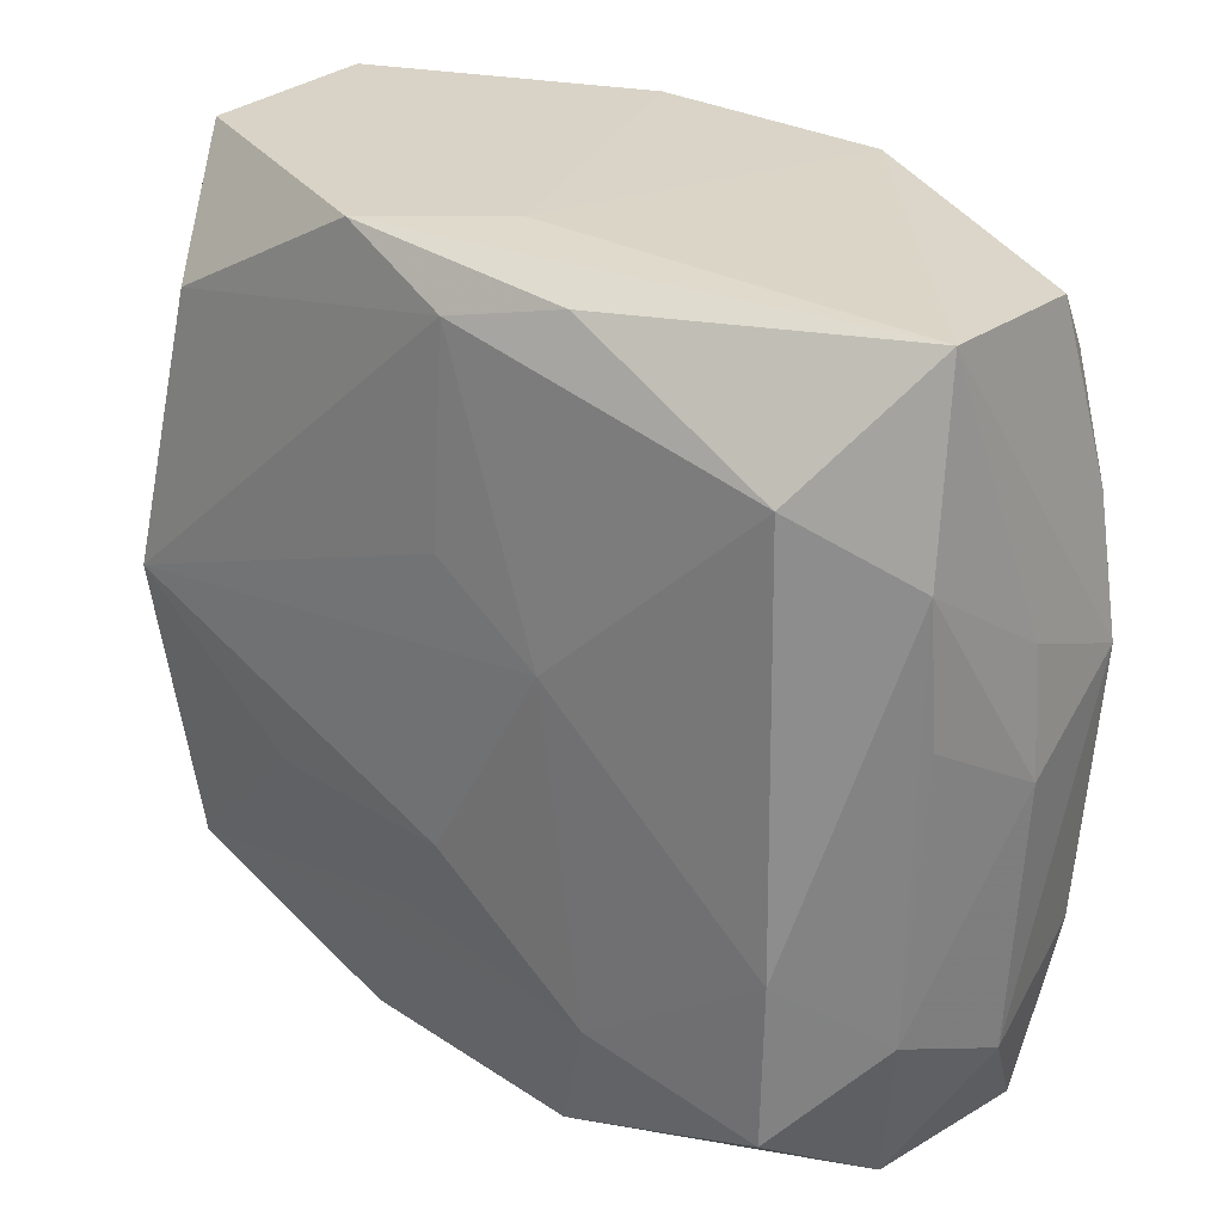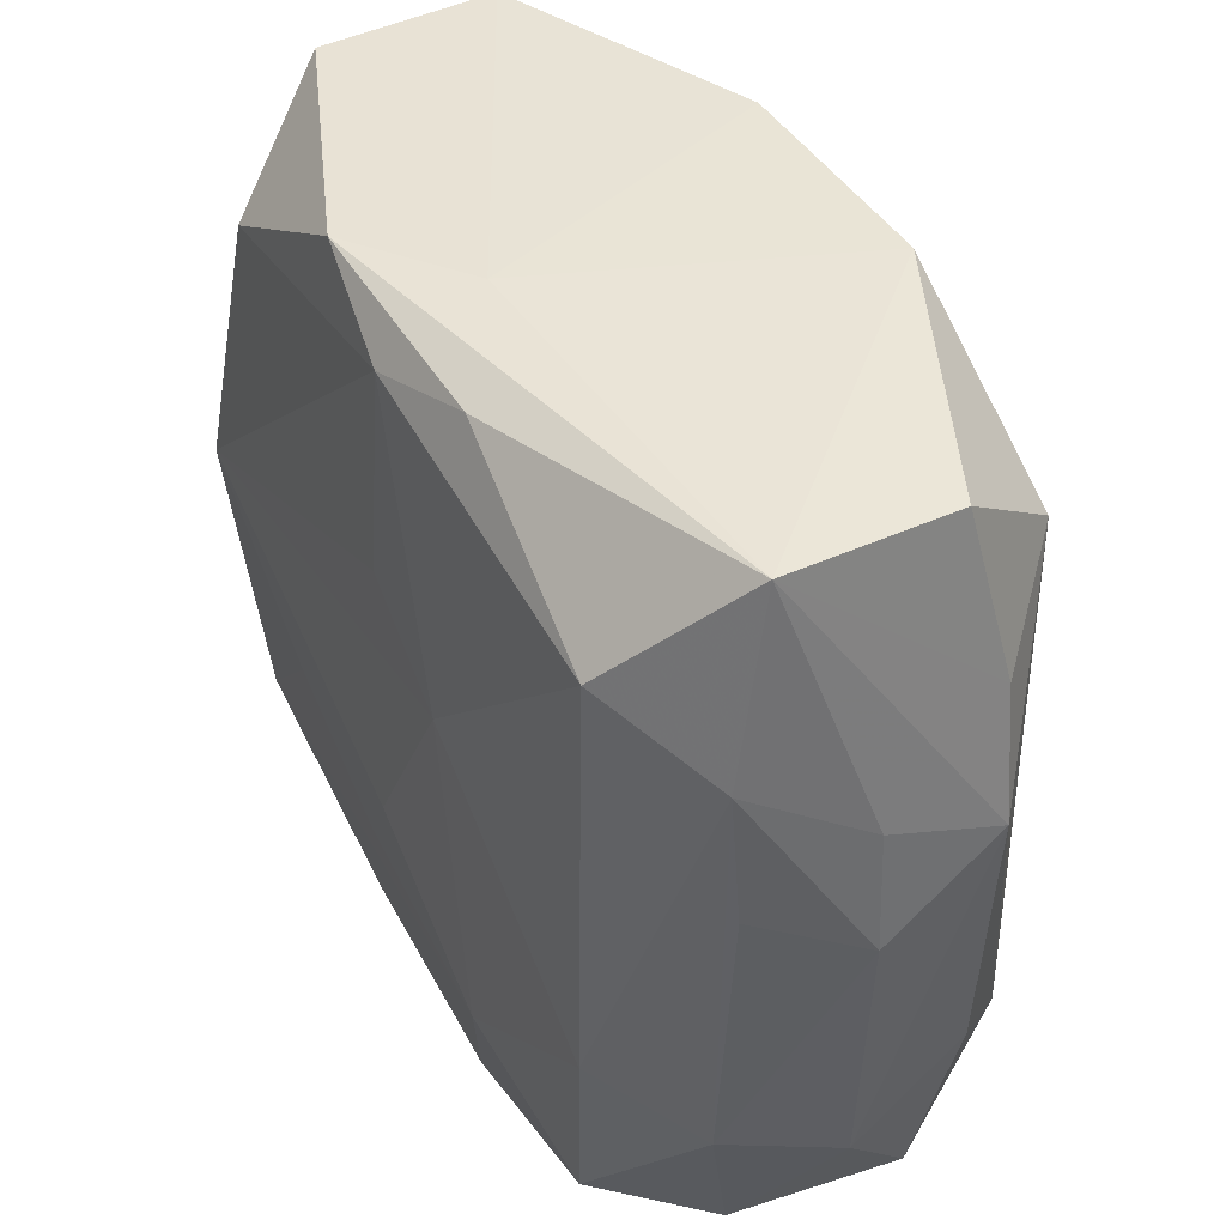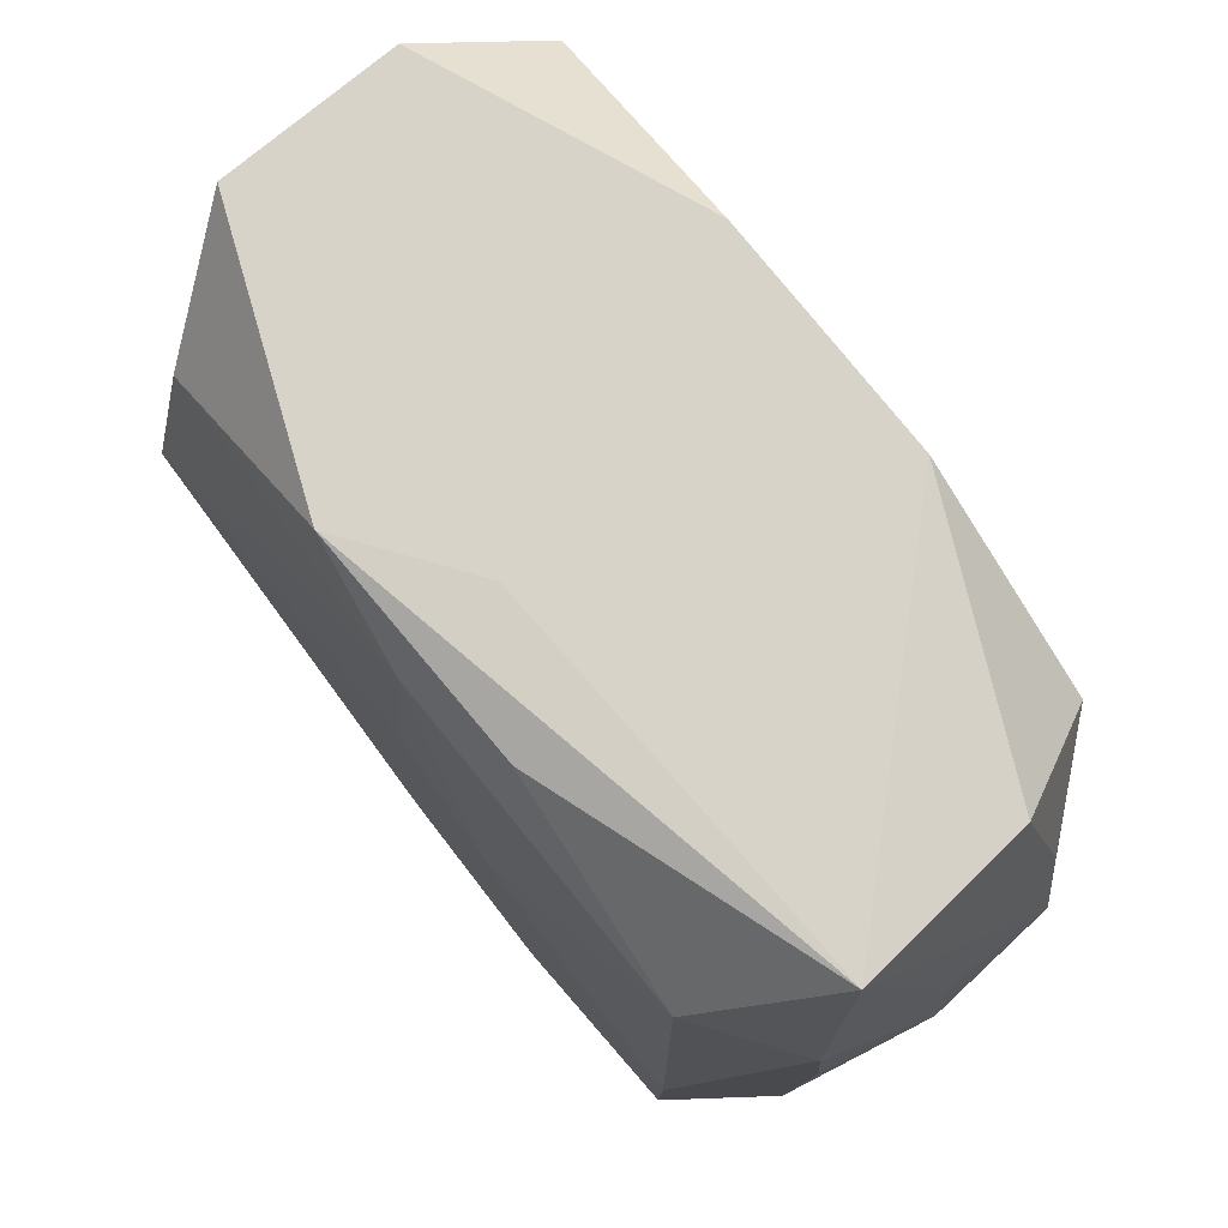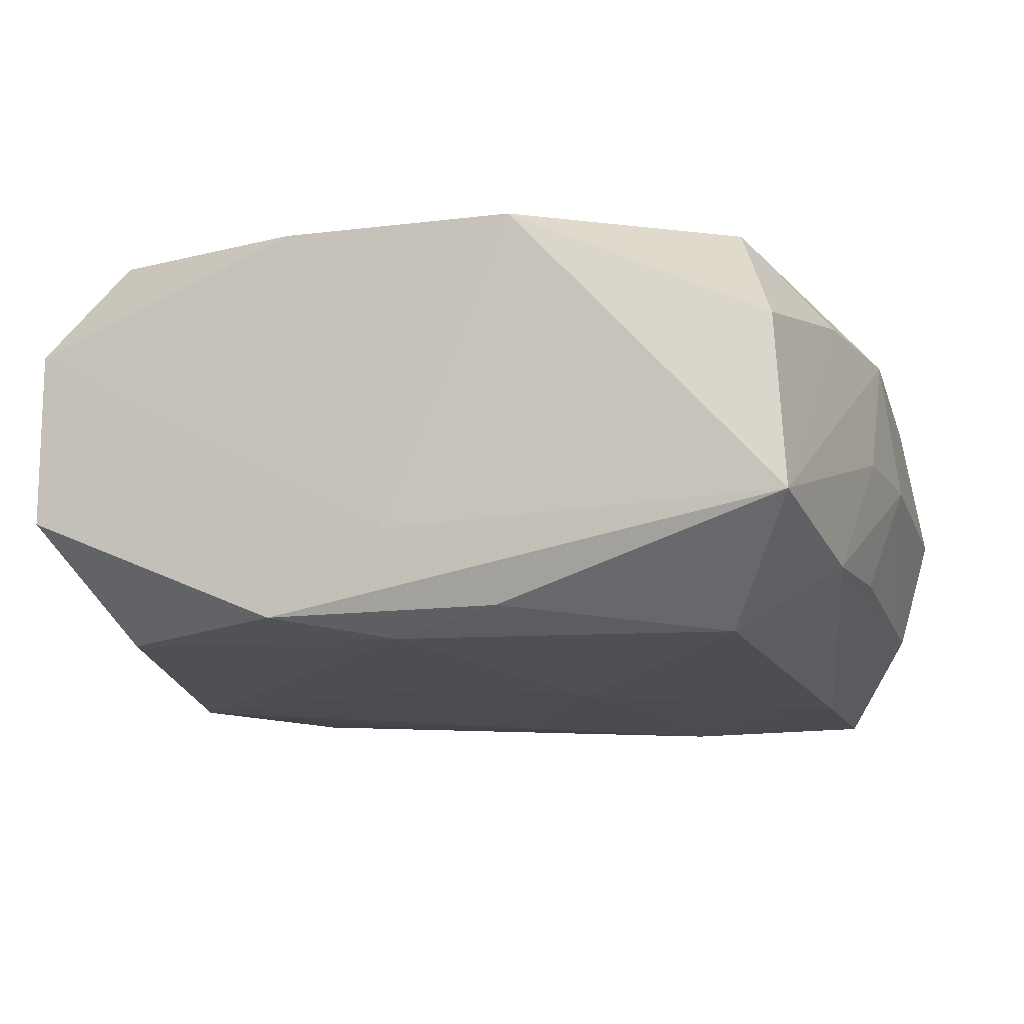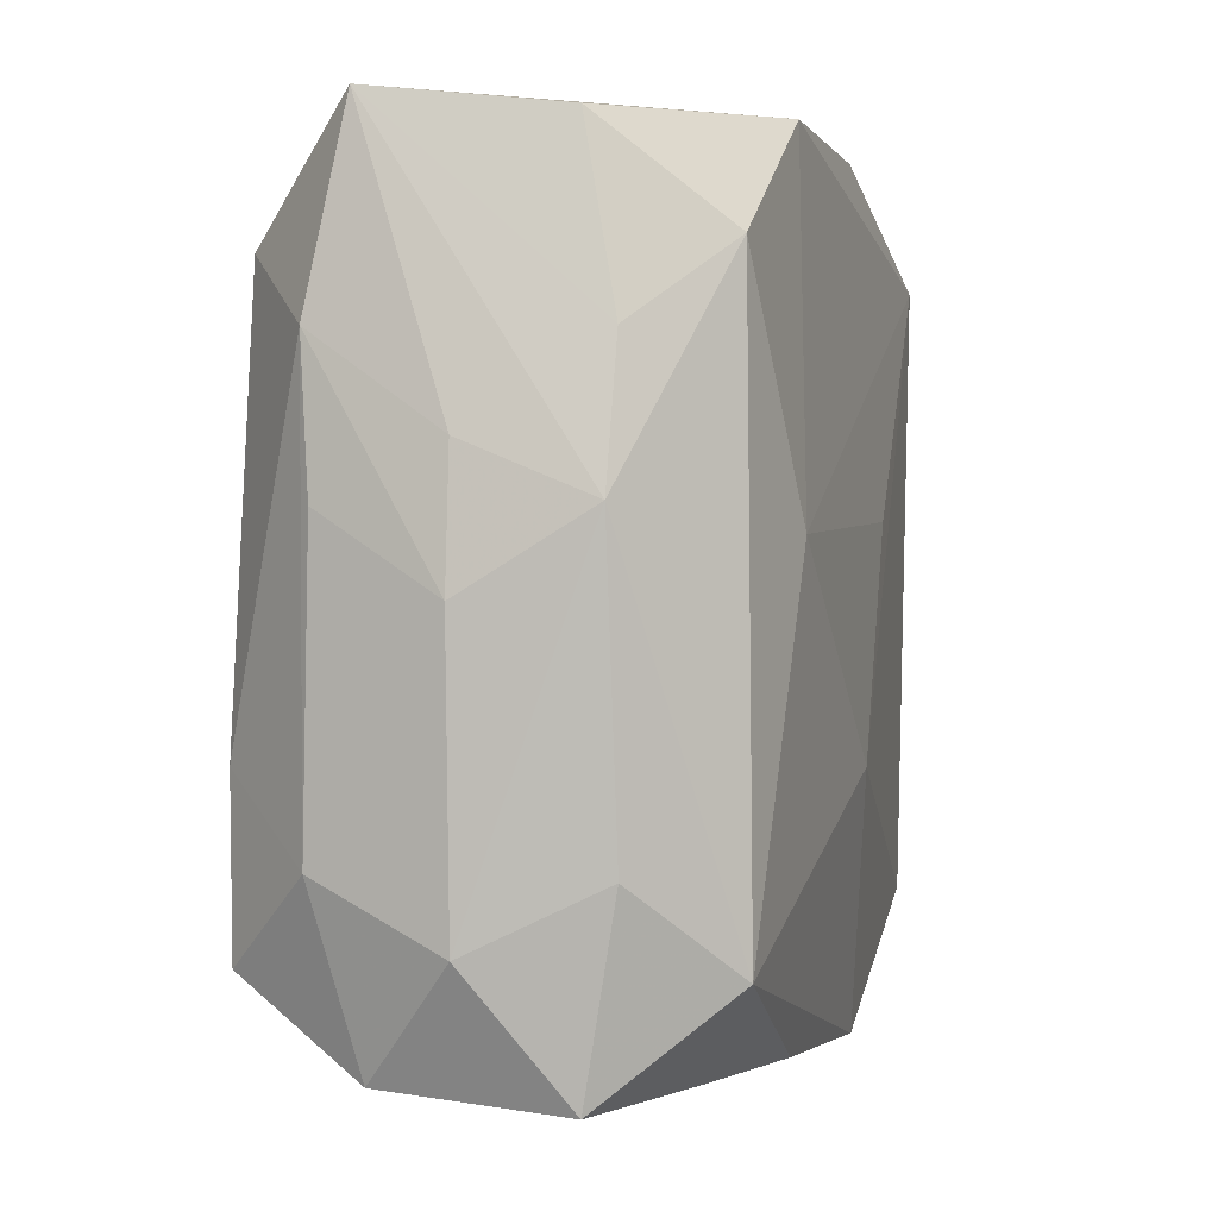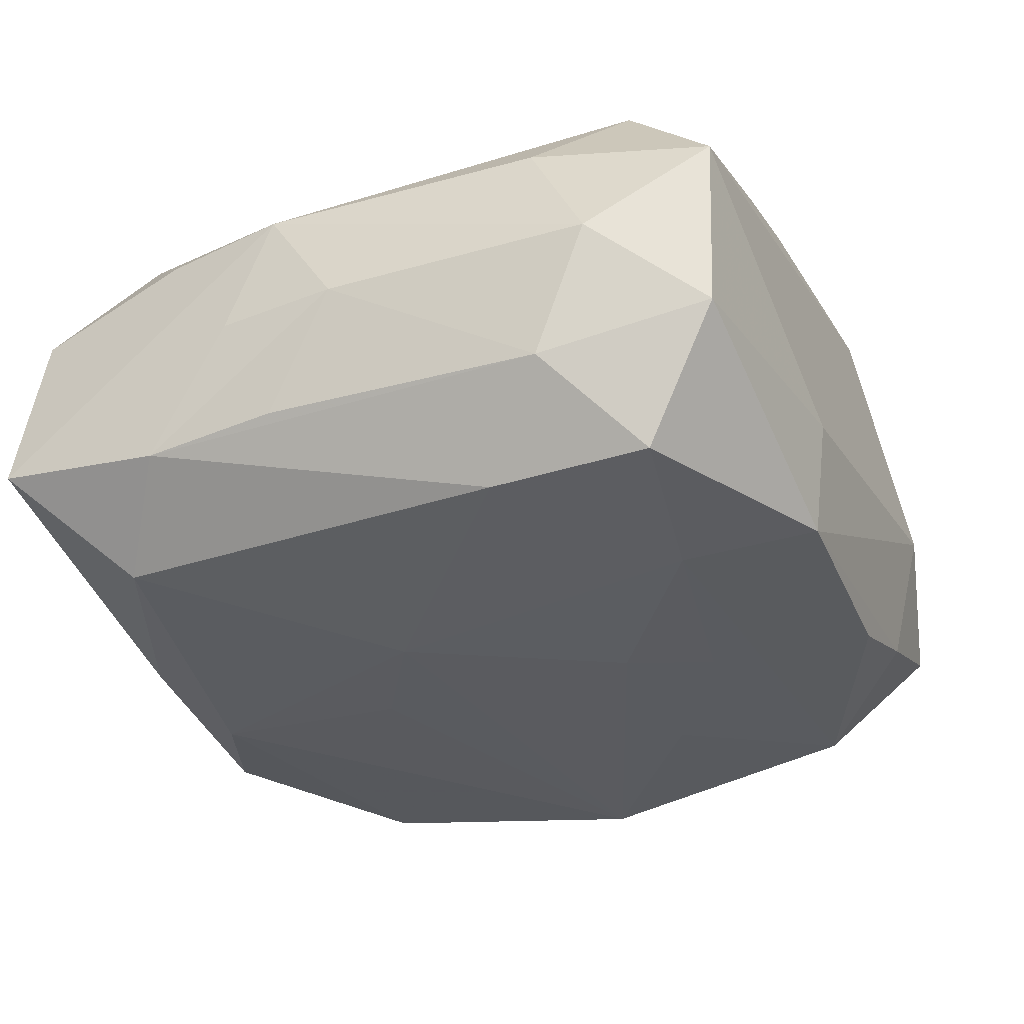
<metadata>
{"format":"obj","ext":"obj","renderer":"f3d","projection":"perspective","resolution":1024,"background":"white","views":[{"elev":28.5,"azim":-141.2,"up":"+Y"},{"elev":42.4,"azim":-120.0,"up":"+Y"},{"elev":75.9,"azim":-130.0,"up":"+Y"},{"elev":-14.3,"azim":-161.1,"up":"+Z"},{"elev":-0.2,"azim":-76.6,"up":"+Y"},{"elev":-35.4,"azim":-66.4,"up":"+Z"}]}
</metadata>
<code>
v 0.007954 0.005843 0.01828
v 0.03477 -0.01715 0.01163
v -0.01896 0.004188 0.0172
v -0.03097 0.02952 0.005668
v -0.03329 -0.0165 0.008465
v 0.01907 -0.02994 -0.01128
v 0.02625 -0.02153 -0.01541
v 0.02987 0.03125 0.007996
v -0.03352 0.005648 -0.01054
v 0.02629 0.0242 0.01787
v 0.004329 -0.01725 -0.01755
v 0.03514 0.01087 0.001031
v 0.02561 -0.02201 0.01696
v -0.02675 -0.02309 -0.01793
v -0.03316 0.0161 0.008405
v 0.008019 0.03163 0.01589
v 0.029 0.0006811 -0.01708
v -0.001008 -0.01125 0.01838
v 0.03391 0.01828 0.01156
v -0.02576 0.0219 -0.01683
v 0.03163 0.01679 -0.008721
v 0.02026 -0.03246 0.0004096
v -0.03483 0.009654 -0.001364
v -0.009766 -0.03001 0.01458
v 0.03254 0.006308 -0.008146
v 0.03445 0.006724 0.01078
v -0.02704 -0.01036 -0.018
v -0.01937 -0.0304 0.0107
v -0.03554 -8.218e-05 -0.001414
v -0.03141 -0.03072 0.005753
v 0.03069 -0.0301 0.007894
v -2.174e-05 0.01126 -0.01783
v 0.01531 -0.0104 -0.01739
v 0.0002446 -0.01085 -0.01836
v -0.02758 -0.02291 0.01537
v 0.009427 -0.02968 -0.01512
v -0.008925 -0.03065 -0.01613
v -0.01087 0.03163 0.01535
v 0.03438 -0.009182 0.0009526
v 0.008767 -0.03102 0.01582
v 0.008946 0.03123 -0.0153
v -0.03446 -0.02122 -0.001432
v -0.03506 0.005744 0.008075
v -0.03262 -0.01646 -0.0112
v -0.009155 0.02957 -0.01519
v 0.03001 0.03095 -0.006106
v -0.00893 0.005637 -0.01836
v 0.03302 -0.0159 -0.009063
v -0.0332 0.0165 -0.0112
v -0.008833 -0.03193 -0.006079
v -0.03206 0.03108 -0.00842
v -0.0002361 0.02735 -0.01683
v -0.000551 0.03163 -0.009031
v 0.03066 -0.02956 -0.006232
v -0.02712 0.02205 0.01491
v -0.0299 -0.02964 -0.008162
v 0.02511 0.02227 -0.01495
v -0.01243 -0.02046 -0.01834
f 18 10 1
f 13 10 18
f 2 13 31
f 10 13 2
f 38 10 16
f 52 45 41
f 10 2 19
f 12 46 19
f 41 46 57
f 57 52 41
f 17 52 57
f 38 4 55
f 35 55 43
f 41 45 51
f 51 4 38
f 34 17 33
f 17 7 33
f 34 33 11
f 11 33 7
f 54 2 31
f 32 52 17
f 34 11 58
f 58 11 7
f 18 35 40
f 35 24 40
f 40 13 18
f 31 13 40
f 26 2 12
f 12 19 26
f 26 19 2
f 10 19 8
f 8 19 46
f 8 16 10
f 21 25 17
f 17 57 21
f 21 57 46
f 21 46 12
f 12 25 21
f 3 35 18
f 3 55 35
f 18 1 3
f 38 55 3
f 3 10 38
f 3 1 10
f 15 55 4
f 15 43 55
f 4 51 15
f 15 51 43
f 42 43 29
f 20 51 45
f 49 51 20
f 20 27 49
f 45 52 20
f 53 51 38
f 38 16 53
f 41 51 53
f 16 8 53
f 53 46 41
f 53 8 46
f 37 58 36
f 36 58 7
f 22 50 37
f 22 54 31
f 31 40 22
f 22 30 50
f 22 40 30
f 12 2 39
f 48 7 17
f 48 54 7
f 17 25 48
f 48 25 12
f 12 39 48
f 2 54 48
f 48 39 2
f 35 43 5
f 5 30 35
f 5 43 42
f 42 30 5
f 56 30 42
f 37 50 56
f 50 30 56
f 28 24 35
f 35 30 28
f 28 40 24
f 30 40 28
f 49 27 44
f 42 29 44
f 44 56 42
f 23 51 49
f 49 29 23
f 43 51 23
f 23 29 43
f 7 54 6
f 6 36 7
f 54 22 6
f 37 36 6
f 6 22 37
f 27 20 47
f 58 27 47
f 34 58 47
f 52 32 47
f 47 20 52
f 47 32 17
f 47 17 34
f 9 29 49
f 49 44 9
f 9 44 29
f 14 44 27
f 56 44 14
f 37 56 14
f 14 58 37
f 14 27 58

</code>
